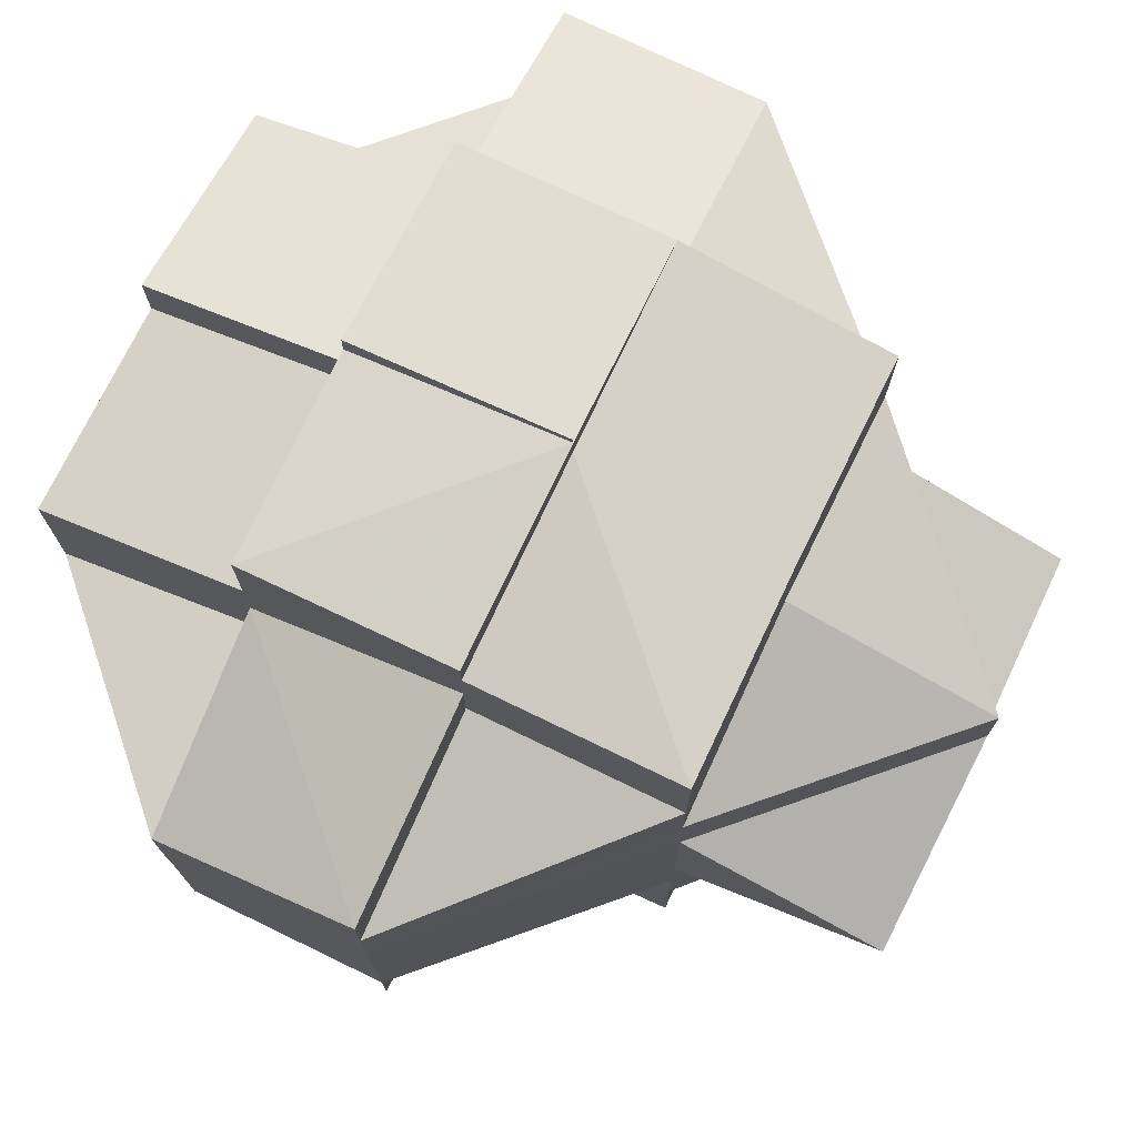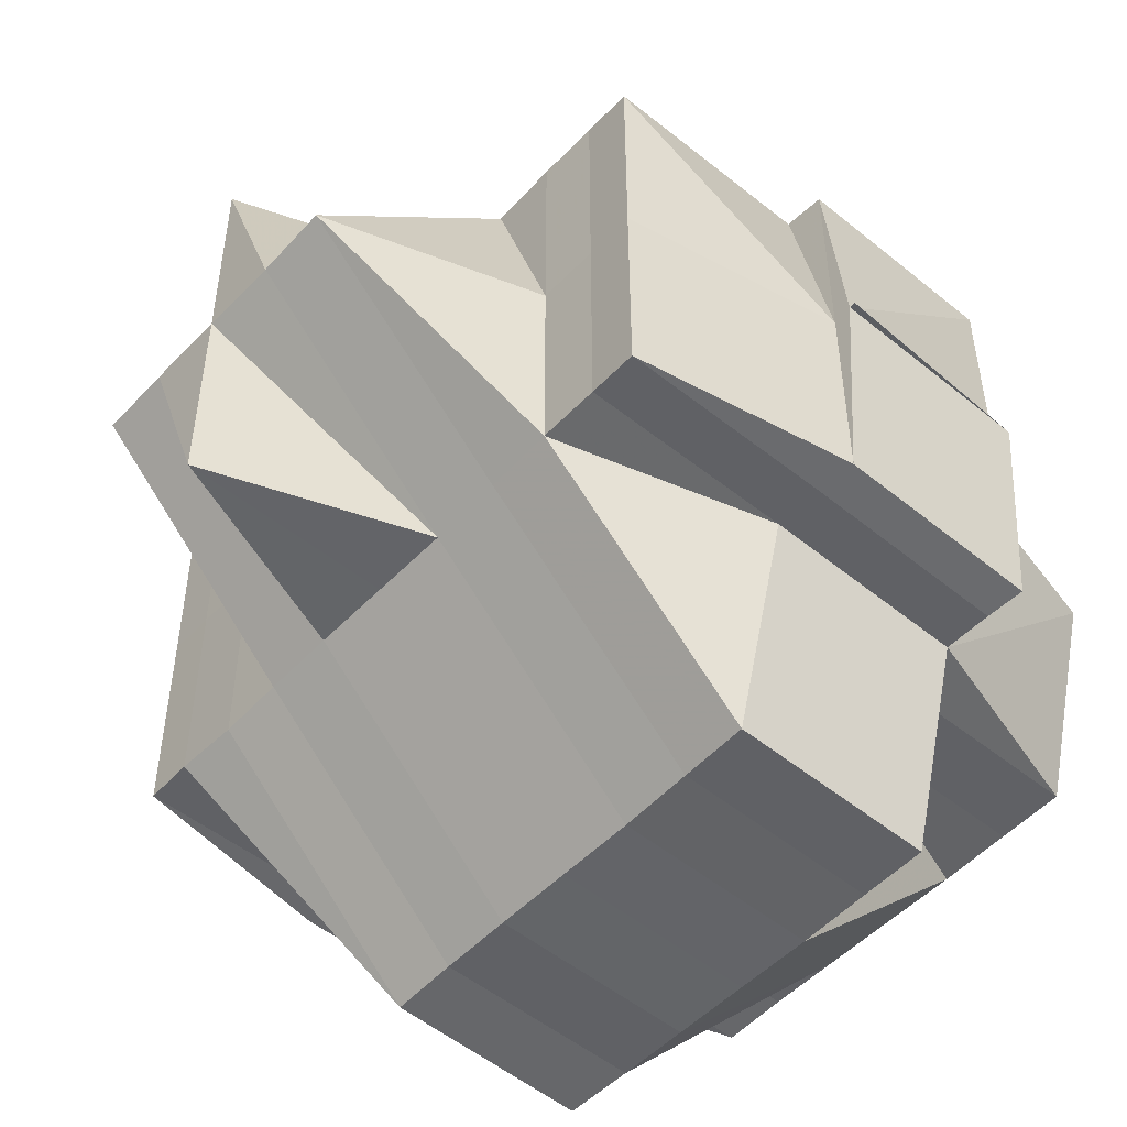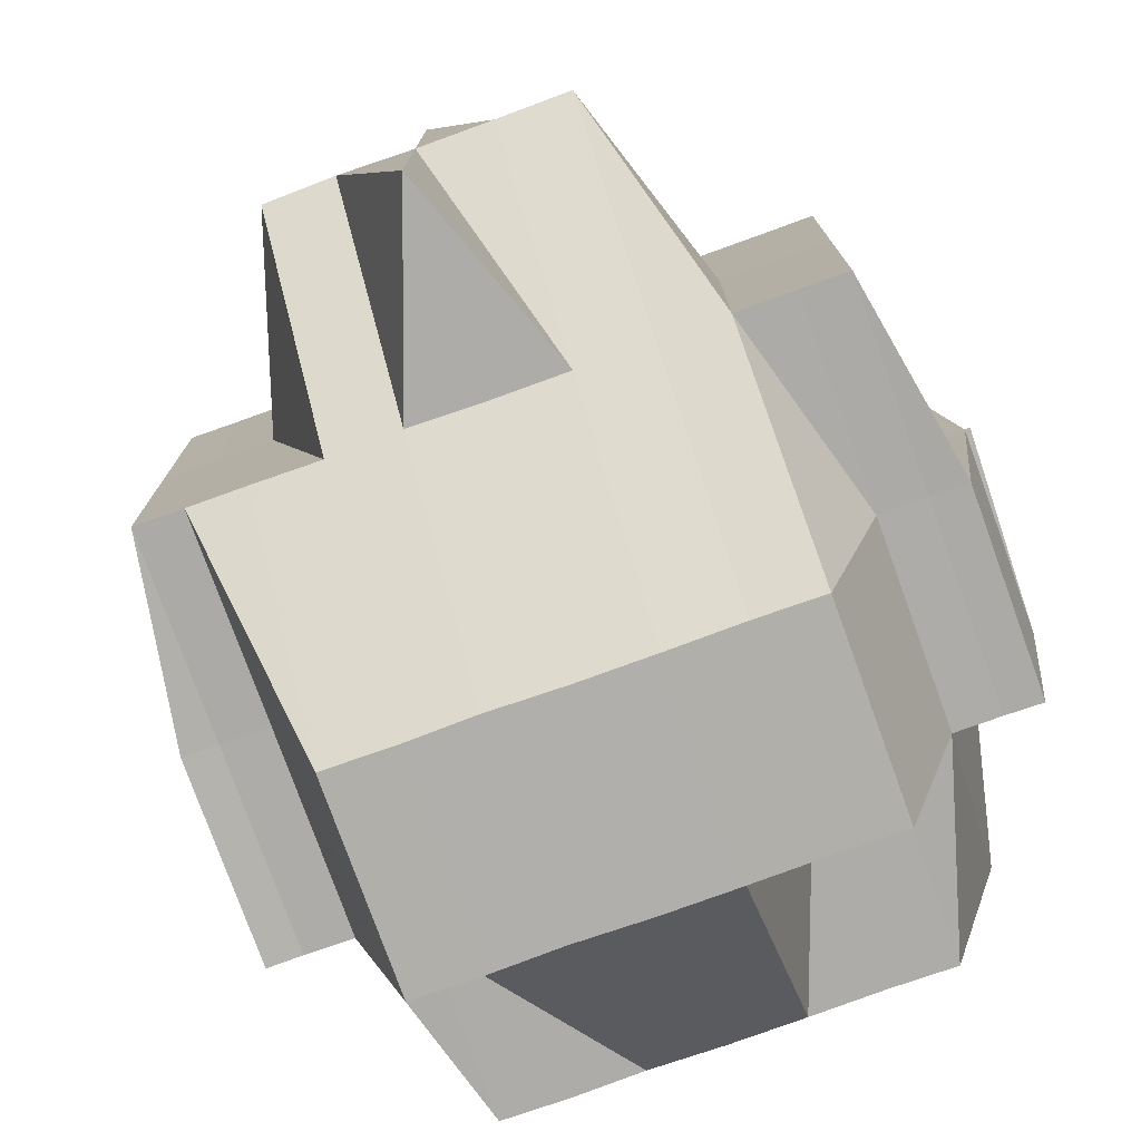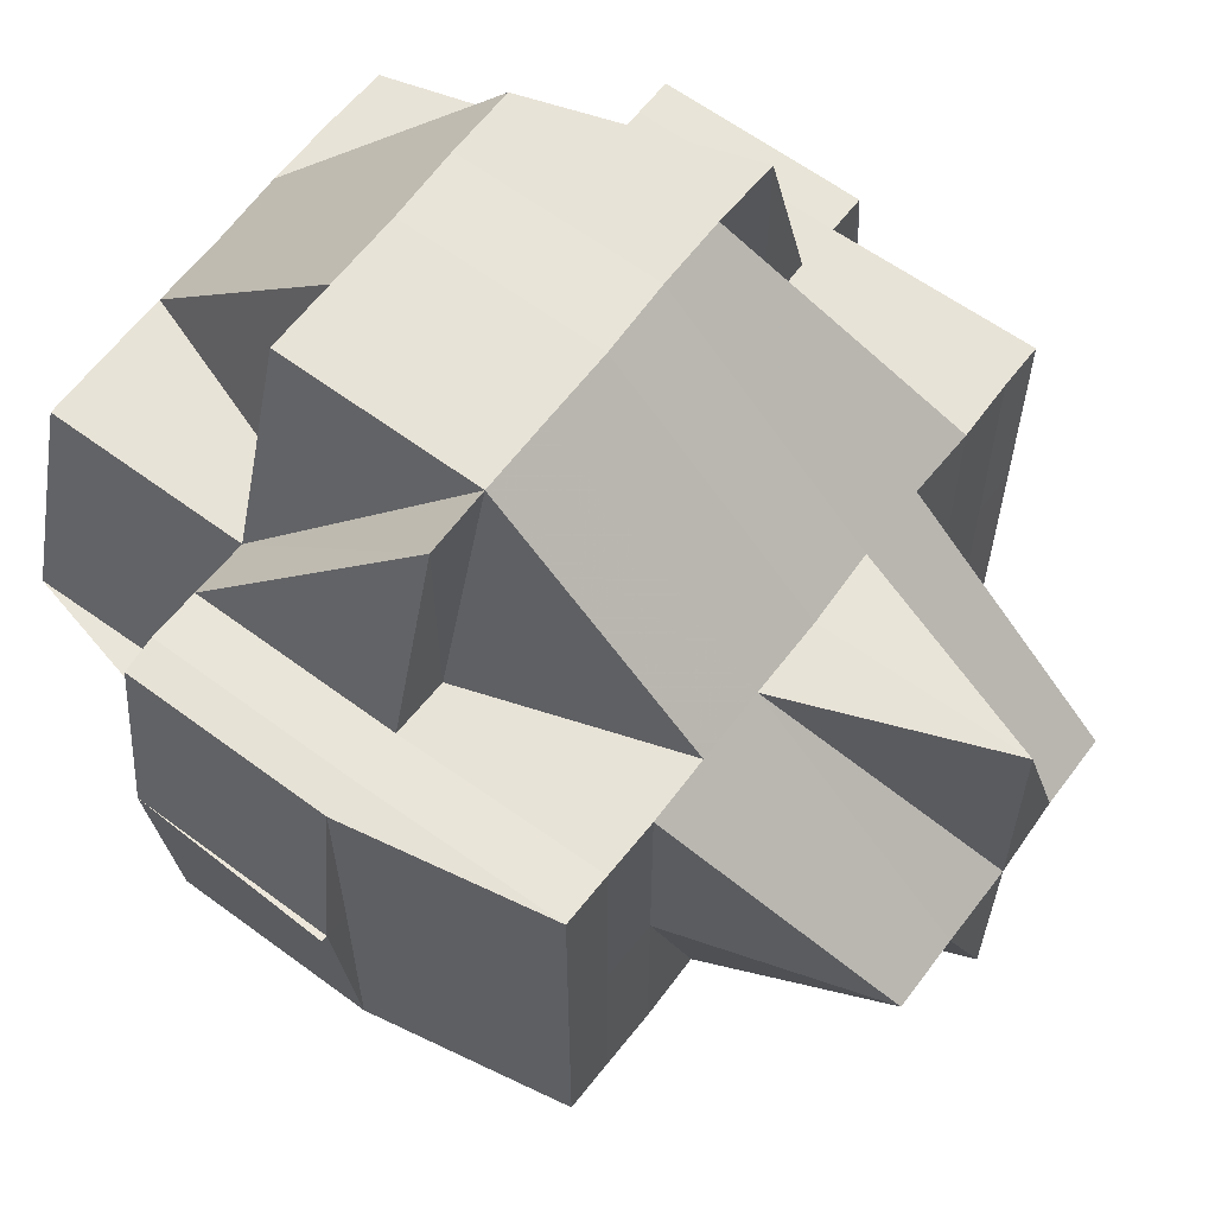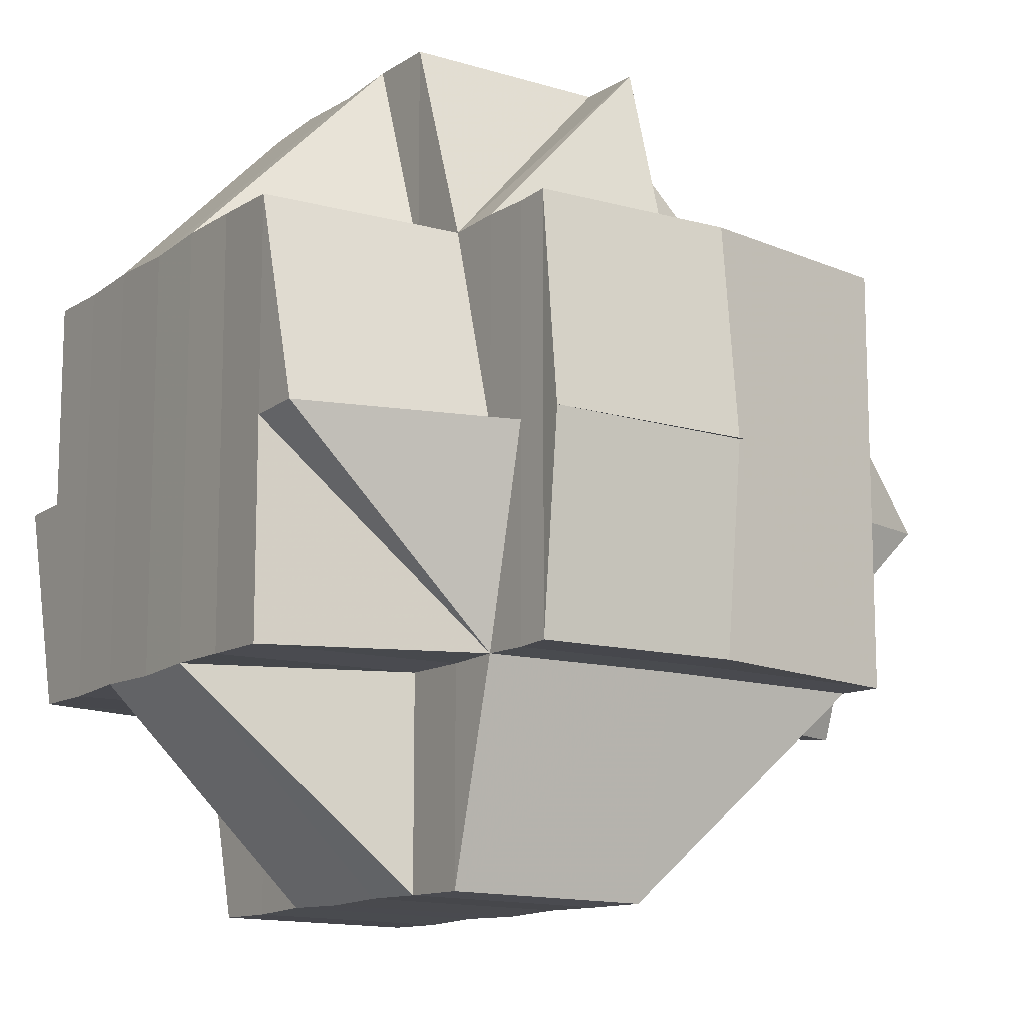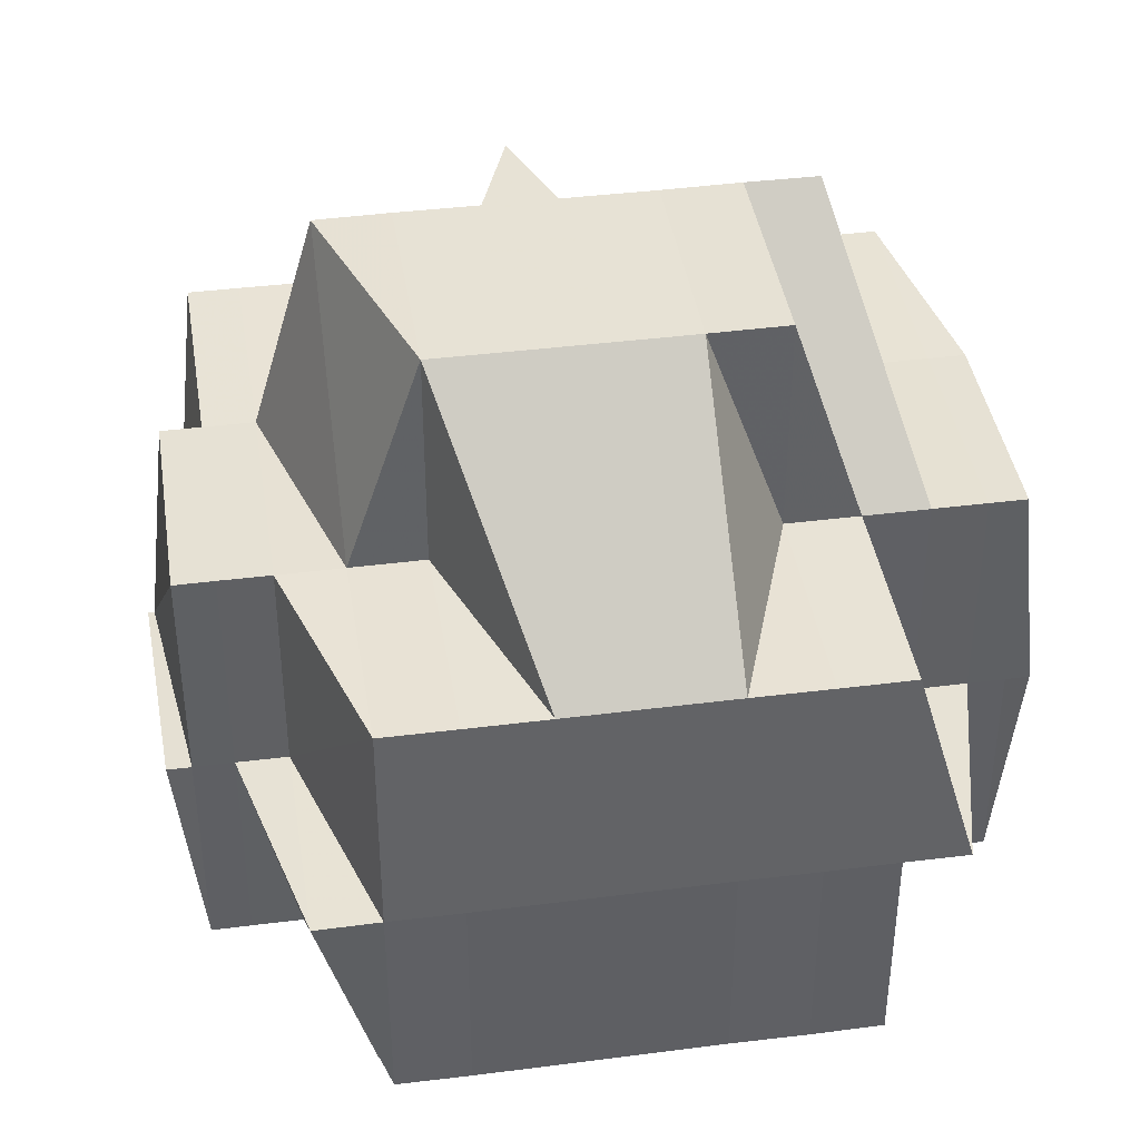
<metadata>
{"format":"obj","ext":"obj","renderer":"f3d","projection":"perspective","resolution":1024,"background":"white","views":[{"elev":75.0,"azim":-154.4,"up":"+Z"},{"elev":-50.8,"azim":-41.3,"up":"+Y"},{"elev":-77.0,"azim":-70.2,"up":"+Y"},{"elev":61.7,"azim":-143.2,"up":"+Y"},{"elev":-12.6,"azim":147.0,"up":"+Y"},{"elev":40.5,"azim":81.1,"up":"+Y"}]}
</metadata>
<code>
o 3432
v 2157 1895 13
v 2157 1895 13
v 2157 1895 13
v 2157 1895 13
v 2157 1895 13
v 2157 1895 13
v 2157 1895 13
v 2157 1895 13
v 2157 1894 13
v 2157 1895 13
v 2157 1895 13
v 2157 1895 13
v 2157 1895 13
v 2157 1895 13
v 2157 1895 13
v 2157 1895 13
v 2157 1895 13
v 2157 1894 13
v 2157 1894 13
v 2157 1895 12.99
v 2157 1895 13
v 2157 1894 13
v 2157 1895 13
v 2157 1894 13
v 2157 1895 13
v 2157 1894 13
v 2157 1895 13
v 2157 1894 12.99
v 2157 1895 13
v 2157 1894 13
v 2157 1895 13
v 2157 1895 13
v 2157 1895 12.99
v 2157 1895 13
v 2157 1895 13
v 2157 1894 13
v 2157 1894 13
v 2157 1894 13
v 2157 1894 13
v 2157 1894 12.99
v 2157 1894 13
v 2157 1894 12.99
v 2157 1894 12.99
v 2157 1894 12.99
v 2157 1894 12.99
v 2157 1894 12.99
v 2157 1894 12.99
v 2157 1894 12.99
v 2157 1894 12.99
v 2157 1895 12.99
v 2157 1895 13
v 2157 1894 12.99
v 2157 1895 12.99
v 2157 1895 12.99
v 2157 1894 12.99
v 2157 1894 12.99
v 2157 1894 12.99
v 2157 1894 12.99
v 2157 1894 12.99
v 2157 1895 12.99
v 2157 1895 12.98
v 2157 1895 12.99
v 2157 1895 12.99
v 2157 1894 12.99
v 2157 1894 12.99
v 2157 1894 12.98
v 2157 1895 12.98
v 2157 1894 12.99
v 2157 1894 12.98
v 2157 1894 12.98
v 2157 1894 12.99
v 2157 1894 12.99
v 2157 1894 12.99
v 2157 1894 12.99
v 2157 1894 12.99
v 2157 1894 12.98
v 2157 1894 12.98
v 2157 1894 12.98
v 2157 1895 12.98
v 2157 1894 12.98
v 2157 1895 12.98
v 2157 1895 12.98
v 2157 1894 12.98
v 2157 1894 12.98
v 2157 1895 12.98
v 2157 1895 12.98
v 2157 1894 12.98
v 2157 1894 12.98
v 2157 1894 12.98
v 2157 1895 12.98
v 2157 1895 12.98
v 2157 1895 12.98
v 2157 1895 12.97
v 2157 1895 12.97
v 2157 1895 12.97
v 2157 1895 12.98
v 2157 1895 12.97
v 2157 1895 12.97
v 2157 1895 12.97
v 2157 1895 12.97
v 2157 1895 12.97
v 2157 1895 12.97
v 2157 1895 12.97
v 2157 1895 12.97
v 2157 1895 12.97
v 2157 1895 12.97
v 2157 1895 12.98
v 2157 1895 12.98
v 2157 1895 12.97
v 2157 1895 12.98
v 2157 1895 12.98
v 2157 1895 12.98
v 2157 1895 12.98
v 2157 1895 12.98
v 2157 1895 12.98
v 2157 1895 12.99
v 2157 1895 12.98
v 2157 1895 12.98
v 2157 1895 12.98
v 2157 1895 12.97
v 2157 1895 12.97
v 2157 1895 12.98
v 2157 1895 12.97
v 2157 1895 12.97
v 2157 1895 12.97
v 2157 1895 12.98
v 2157 1895 12.97
v 2157 1895 12.97
v 2157 1895 12.98
v 2157 1895 12.98
v 2157 1895 12.99
v 2157 1895 12.98
v 2157 1895 12.99
v 2157 1895 12.99
v 2157 1895 12.99
v 2157 1895 12.99
v 2157 1895 12.99
v 2157 1895 12.99
v 2157 1895 12.99
v 2157 1895 12.99
v 2157 1895 12.99
v 2157 1895 12.99
v 2157 1895 12.98
v 2157 1895 12.99
v 2157 1895 12.99
v 2157 1895 12.99
v 2157 1895 12.99
v 2157 1895 12.99
v 2157 1895 12.99
v 2157 1895 12.99
v 2157 1895 12.99
v 2157 1895 12.99
v 2157 1895 12.98
v 2157 1895 12.99
v 2157 1895 12.99
v 2157 1895 12.99
v 2157 1895 12.99
v 2157 1895 12.99
v 2157 1895 13
v 2157 1895 12.99
v 2157 1895 13
v 2157 1895 12.99
v 2157 1895 12.99
v 2157 1895 13
v 2157 1895 13
v 2157 1895 13
v 2157 1894 13
v 2157 1895 13
v 2157 1895 12.99
v 2157 1894 13
v 2157 1894 12.99
v 2157 1894 12.99
v 2157 1895 12.99
v 2157 1895 12.99
v 2157 1895 13
v 2157 1895 13
v 2157 1895 13
v 2157 1895 12.99
v 2157 1895 12.99
v 2157 1895 12.99
v 2157 1895 12.99
v 2157 1895 12.99
v 2157 1895 12.98
v 2157 1895 12.98
v 2157 1894 12.99
v 2157 1894 12.98
v 2157 1894 12.99
v 2157 1895 12.99
v 2157 1894 12.99
v 2157 1895 12.99
v 2157 1895 12.99
v 2157 1895 12.99
v 2157 1894 12.98
v 2157 1894 12.98
v 2157 1895 12.98
v 2157 1894 12.98
v 2157 1895 12.98
v 2157 1895 12.97
v 2157 1894 12.98
v 2157 1894 12.97
v 2157 1894 12.97
v 2157 1894 12.97
v 2157 1894 12.97
v 2157 1894 12.97
v 2157 1894 12.97
v 2157 1894 12.97
v 2157 1894 12.97
v 2157 1894 12.97
v 2157 1894 12.97
v 2157 1894 12.98
v 2157 1894 12.97
v 2157 1894 12.97
v 2157 1894 12.97
v 2157 1894 12.97
v 2157 1894 12.97
v 2157 1894 12.97
v 2157 1894 12.97
v 2157 1894 12.98
v 2157 1895 12.97
v 2157 1895 12.98
v 2157 1895 12.97
v 2157 1895 12.97
v 2157 1894 12.97
v 2157 1895 12.97
v 2157 1895 12.97
v 2157 1894 12.97
v 2157 1894 12.97
v 2157 1895 12.96
v 2157 1895 12.97
v 2157 1894 12.97
v 2157 1894 12.96
v 2157 1894 12.96
v 2157 1894 12.96
v 2157 1894 12.96
v 2157 1894 12.96
v 2157 1894 12.97
v 2157 1894 12.97
v 2157 1894 12.96
v 2157 1894 12.96
v 2157 1894 12.96
v 2157 1894 12.97
v 2157 1894 12.97
v 2157 1894 12.97
v 2157 1894 12.97
v 2157 1894 12.97
v 2157 1895 12.97
v 2157 1895 12.96
v 2157 1895 12.97
v 2157 1895 12.97
v 2157 1895 12.97
v 2157 1895 12.96
v 2157 1895 12.96
v 2157 1894 12.96
v 2157 1894 12.97
v 2157 1895 12.97
v 2157 1894 12.97
v 2157 1894 12.97
v 2157 1894 12.98
v 2157 1894 12.98
v 2157 1894 12.98
v 2157 1894 12.99
v 2157 1894 12.99
v 2157 1894 12.99
v 2157 1894 12.98
v 2157 1894 12.99
v 2157 1894 12.98
v 2157 1894 12.99
v 2157 1894 12.99
v 2157 1895 13
v 2157 1895 13
v 2157 1895 13
v 2157 1895 12.99
v 2157 1895 12.99
v 2157 1895 13
v 2157 1895 12.99
v 2157 1895 12.99
v 2157 1895 12.99
v 2157 1895 12.99
v 2157 1895 12.99
v 2157 1895 12.99
v 2157 1895 12.99
v 2157 1895 12.97
v 2157 1895 12.97
v 2157 1895 12.97
v 2157 1895 12.97
v 2157 1895 12.97
v 2157 1895 12.96
v 2157 1895 12.97
v 2157 1895 12.97
v 2157 1895 12.97
v 2157 1895 12.97
v 2157 1895 12.97
v 2157 1895 12.97
v 2157 1895 12.97
v 2157 1895 12.97
v 2157 1895 12.97
v 2157 1895 12.96
v 2157 1895 12.97
v 2157 1895 12.97
v 2157 1895 12.97
v 2157 1895 12.97
v 2157 1895 12.97
v 2157 1895 12.97
v 2157 1895 12.97
v 2157 1895 12.97
v 2157 1895 12.97
v 2157 1895 12.97
v 2157 1895 12.96
v 2157 1895 12.96
v 2157 1895 12.96
v 2157 1895 12.96
v 2157 1895 12.97
v 2157 1895 12.96
v 2157 1895 12.96
v 2157 1895 12.96
v 2157 1895 12.96
v 2157 1895 12.96
v 2157 1894 12.96
v 2157 1894 12.96
v 2157 1894 12.97
v 2157 1894 12.96
v 2157 1894 12.96
v 2157 1895 12.96
v 2157 1895 12.96
v 2157 1895 12.97
v 2157 1895 12.96
v 2157 1895 12.96
v 2157 1895 12.96
v 2157 1895 12.96
v 2157 1894 12.96
v 2157 1895 12.96
v 2157 1895 12.96
v 2157 1895 12.96
v 2157 1894 12.96
v 2157 1894 12.96
v 2157 1895 12.96
v 2157 1895 12.96
v 2157 1895 12.96
v 2157 1894 12.96
v 2157 1895 12.96
v 2157 1895 12.96
v 2157 1895 12.96
v 2157 1894 12.96
v 2157 1894 12.96
v 2157 1895 12.96
v 2157 1894 12.96
v 2157 1895 12.96
v 2157 1895 12.96
v 2157 1895 12.96
v 2157 1895 12.96
f 1 2 3
f 4 5 3
f 4 6 7
f 8 9 10
f 11 12 10
f 13 11 14
f 15 8 14
f 16 17 15
f 18 19 14
f 17 20 21
f 14 22 23
f 24 25 23
f 19 26 27
f 26 28 29
f 30 29 27
f 29 31 27
f 32 33 31
f 31 34 35
f 36 37 24
f 38 37 36
f 39 40 37
f 37 41 22
f 37 42 30
f 40 43 42
f 42 44 41
f 45 42 37
f 46 47 44
f 42 46 48
f 49 46 42
f 48 50 51
f 52 53 50
f 48 52 54
f 55 52 56
f 57 58 52
f 49 59 46
f 60 61 59
f 62 59 49
f 63 62 49
f 59 64 46
f 46 64 65
f 59 66 64
f 67 66 59
f 64 68 47
f 66 69 64
f 69 70 68
f 64 69 71
f 71 72 73
f 74 73 75
f 66 76 69
f 77 76 78
f 67 79 66
f 76 80 69
f 81 79 67
f 82 81 67
f 79 83 84
f 85 86 79
f 69 80 87
f 76 88 80
f 89 88 76
f 79 90 89
f 90 88 89
f 91 90 79
f 92 93 88
f 91 94 90
f 94 95 96
f 97 94 91
f 98 99 97
f 97 100 94
f 101 100 102
f 100 103 94
f 94 103 104
f 105 106 103
f 107 97 91
f 108 98 107
f 109 97 107
f 107 91 110
f 110 111 112
f 113 107 110
f 114 107 113
f 113 110 82
f 110 81 82
f 82 115 116
f 117 113 82
f 118 114 113
f 118 113 117
f 119 114 118
f 119 120 114
f 121 120 122
f 123 124 120
f 120 125 126
f 127 128 125
f 129 119 118
f 130 118 117
f 129 118 130
f 130 117 131
f 132 129 130
f 131 117 133
f 117 82 133
f 133 82 62
f 131 133 134
f 133 62 63
f 134 133 63
f 135 130 131
f 132 130 135
f 136 137 134
f 138 136 139
f 140 135 141
f 142 143 135
f 135 144 145
f 146 145 147
f 146 135 148
f 149 146 150
f 151 152 146
f 152 153 154
f 155 154 156
f 157 146 158
f 157 158 21
f 21 158 159
f 158 160 161
f 162 163 160
f 164 159 165
f 159 166 8
f 8 166 167
f 168 169 166
f 166 170 9
f 166 171 170
f 63 172 171
f 169 173 174
f 134 63 174
f 139 174 166
f 174 63 45
f 174 45 166
f 175 176 177
f 178 179 176
f 178 180 179
f 181 182 180
f 183 184 182
f 181 183 155
f 185 186 181
f 187 185 188
f 189 181 188
f 188 181 190
f 191 190 192
f 193 183 181
f 193 194 183
f 194 195 183
f 183 195 132
f 195 129 132
f 194 196 195
f 195 197 129
f 196 197 195
f 197 119 129
f 197 198 119
f 199 200 197
f 200 201 198
f 202 198 197
f 203 204 202
f 204 205 206
f 207 206 208
f 209 208 210
f 211 205 212
f 213 211 214
f 215 212 216
f 217 216 218
f 198 219 220
f 221 222 219
f 223 221 198
f 198 221 224
f 221 225 222
f 201 226 221
f 227 228 225
f 227 229 221
f 230 231 227
f 231 232 233
f 234 231 230
f 231 235 236
f 230 236 237
f 238 239 235
f 240 238 231
f 241 240 230
f 242 237 243
f 242 230 215
f 244 230 242
f 245 244 242
f 246 247 244
f 246 244 245
f 248 246 249
f 250 251 246
f 251 252 246
f 252 253 254
f 255 246 245
f 103 246 255
f 103 255 104
f 104 255 256
f 255 245 256
f 104 256 88
f 256 245 257
f 245 242 257
f 257 242 217
f 88 256 258
f 256 257 258
f 88 258 80
f 257 217 259
f 258 257 259
f 259 217 196
f 259 196 194
f 258 259 260
f 80 258 260
f 260 259 194
f 80 260 87
f 260 194 193
f 87 260 193
f 87 193 261
f 261 262 263
f 261 264 262
f 265 266 261
f 267 265 268
f 269 270 271
f 272 273 274
f 275 276 273
f 277 278 279
f 280 281 278
f 282 283 284
f 282 285 283
f 286 287 285
f 288 289 290
f 291 292 289
f 288 291 293
f 294 291 295
f 296 297 291
f 298 299 300
f 301 302 303
f 304 305 306
f 307 308 304
f 309 310 305
f 309 311 310
f 304 309 312
f 308 313 309
f 313 314 309
f 315 309 304
f 316 317 315
f 318 317 316
f 319 316 320
f 321 322 316
f 322 323 317
f 316 324 325
f 317 326 324
f 317 327 326
f 328 329 330
f 331 329 328
f 332 333 331
f 333 334 335
f 332 336 337
f 337 338 339
f 340 338 341
f 342 336 340
f 343 336 344
f 336 345 346
f 342 347 348
f 349 347 350

</code>
